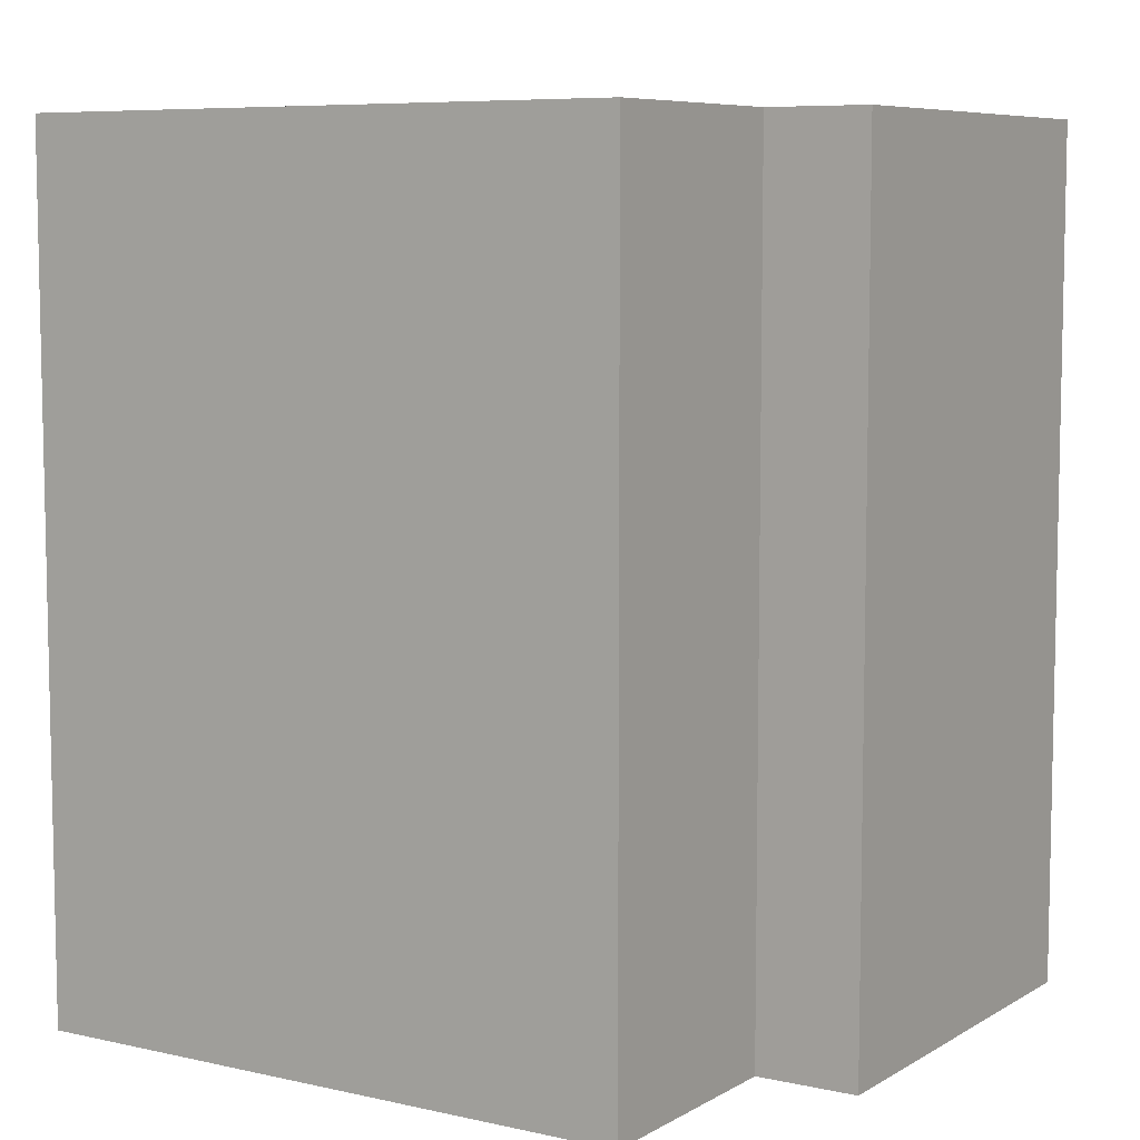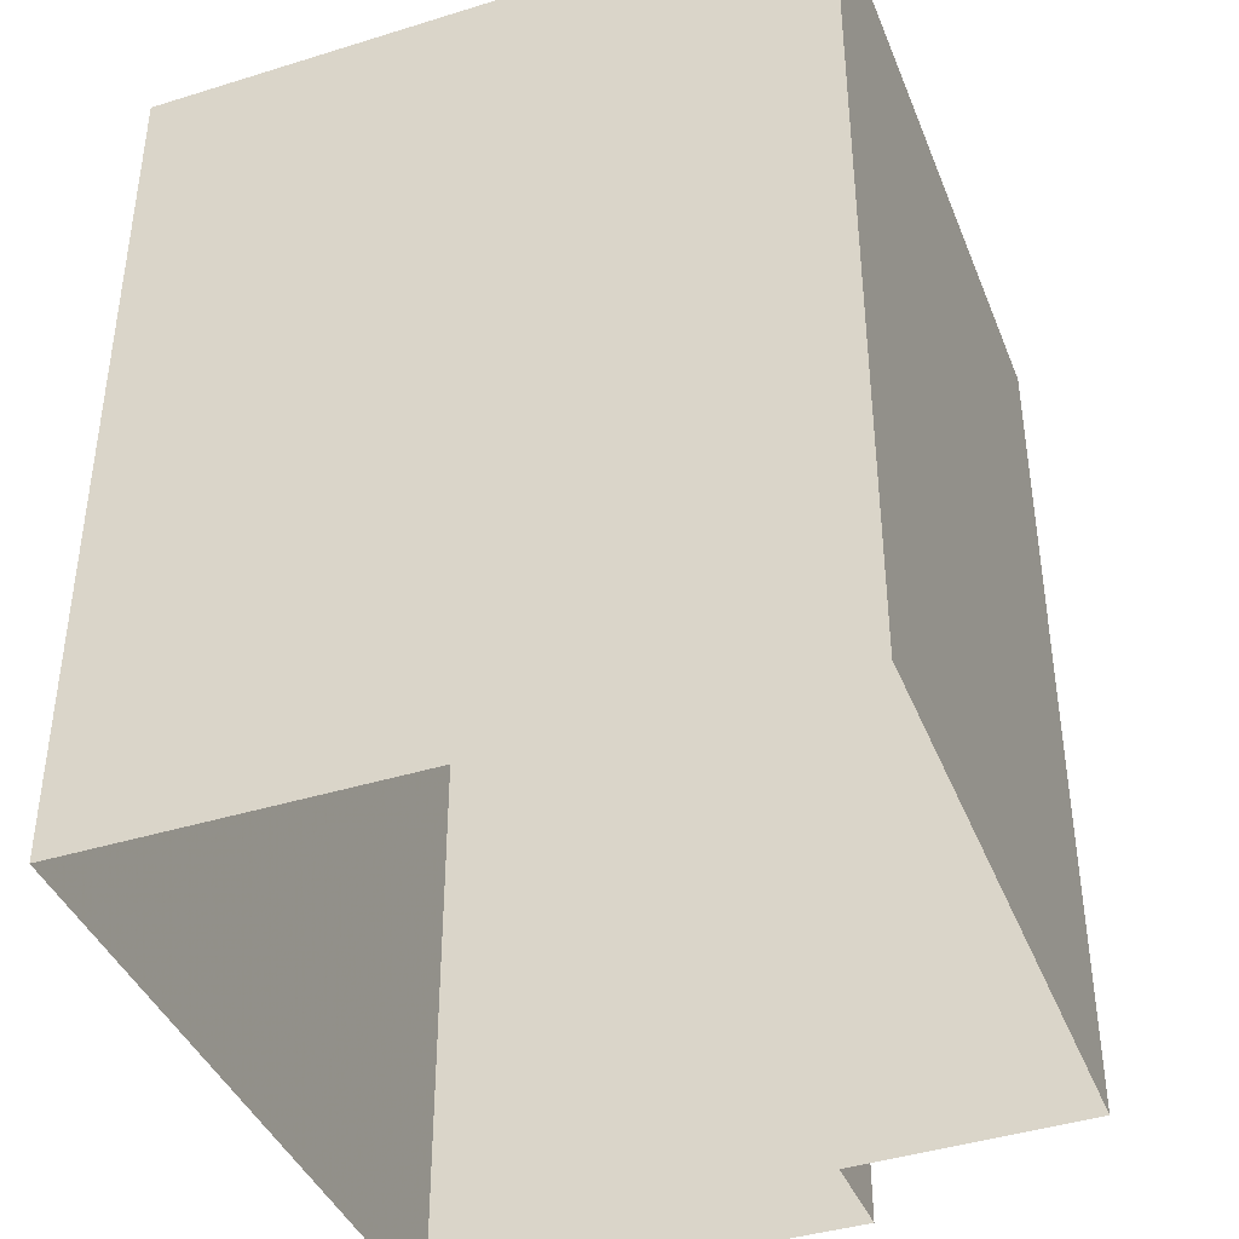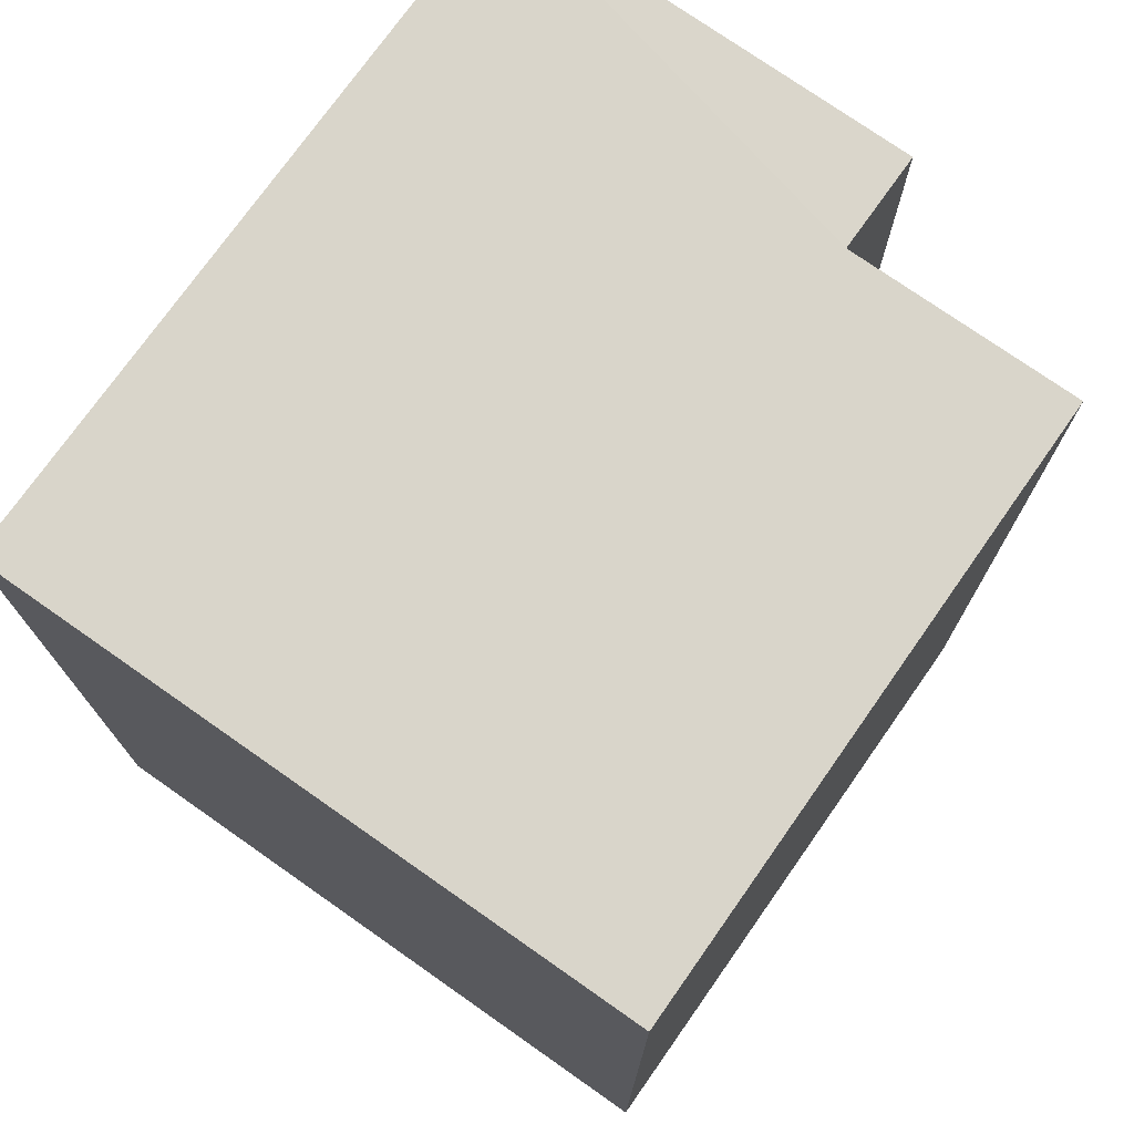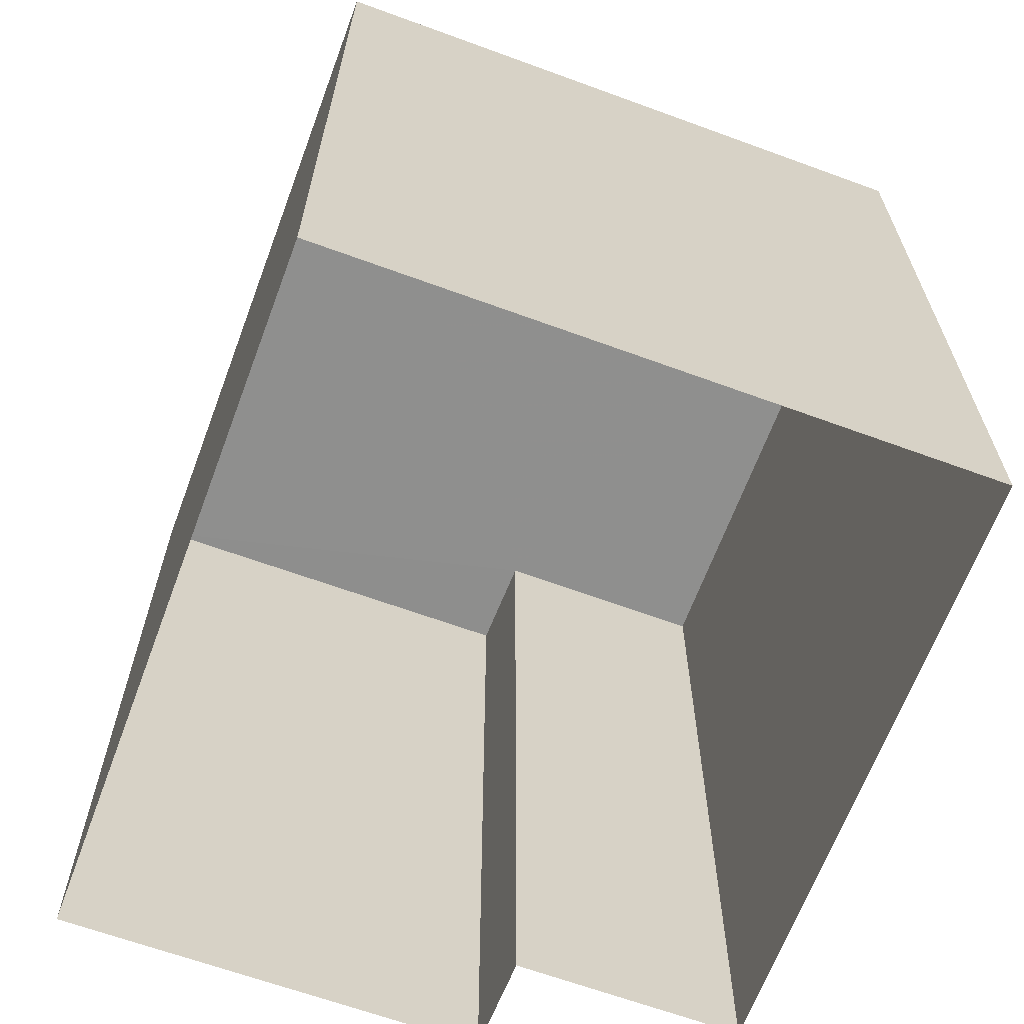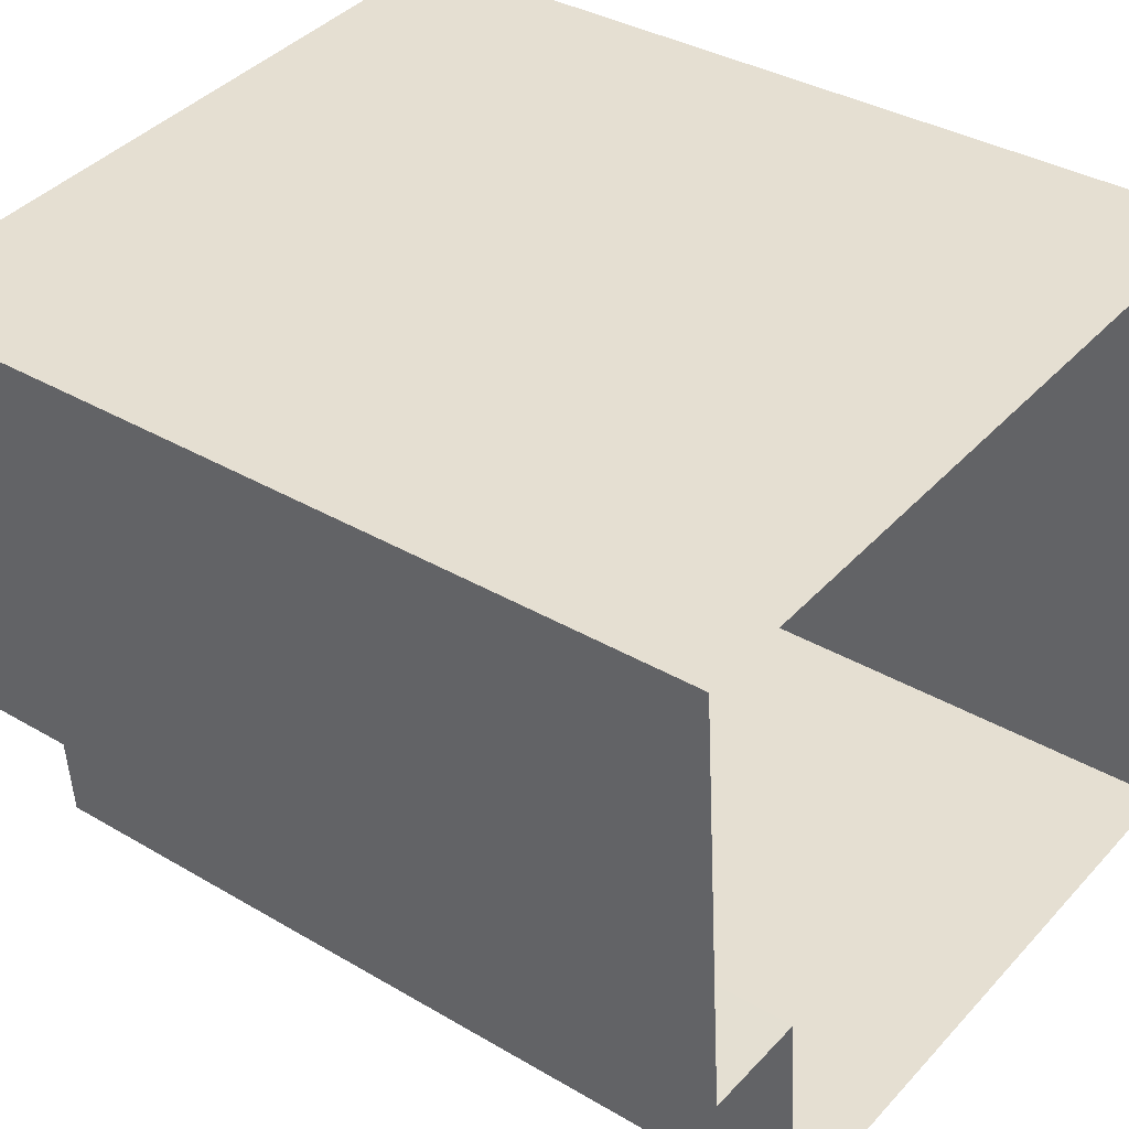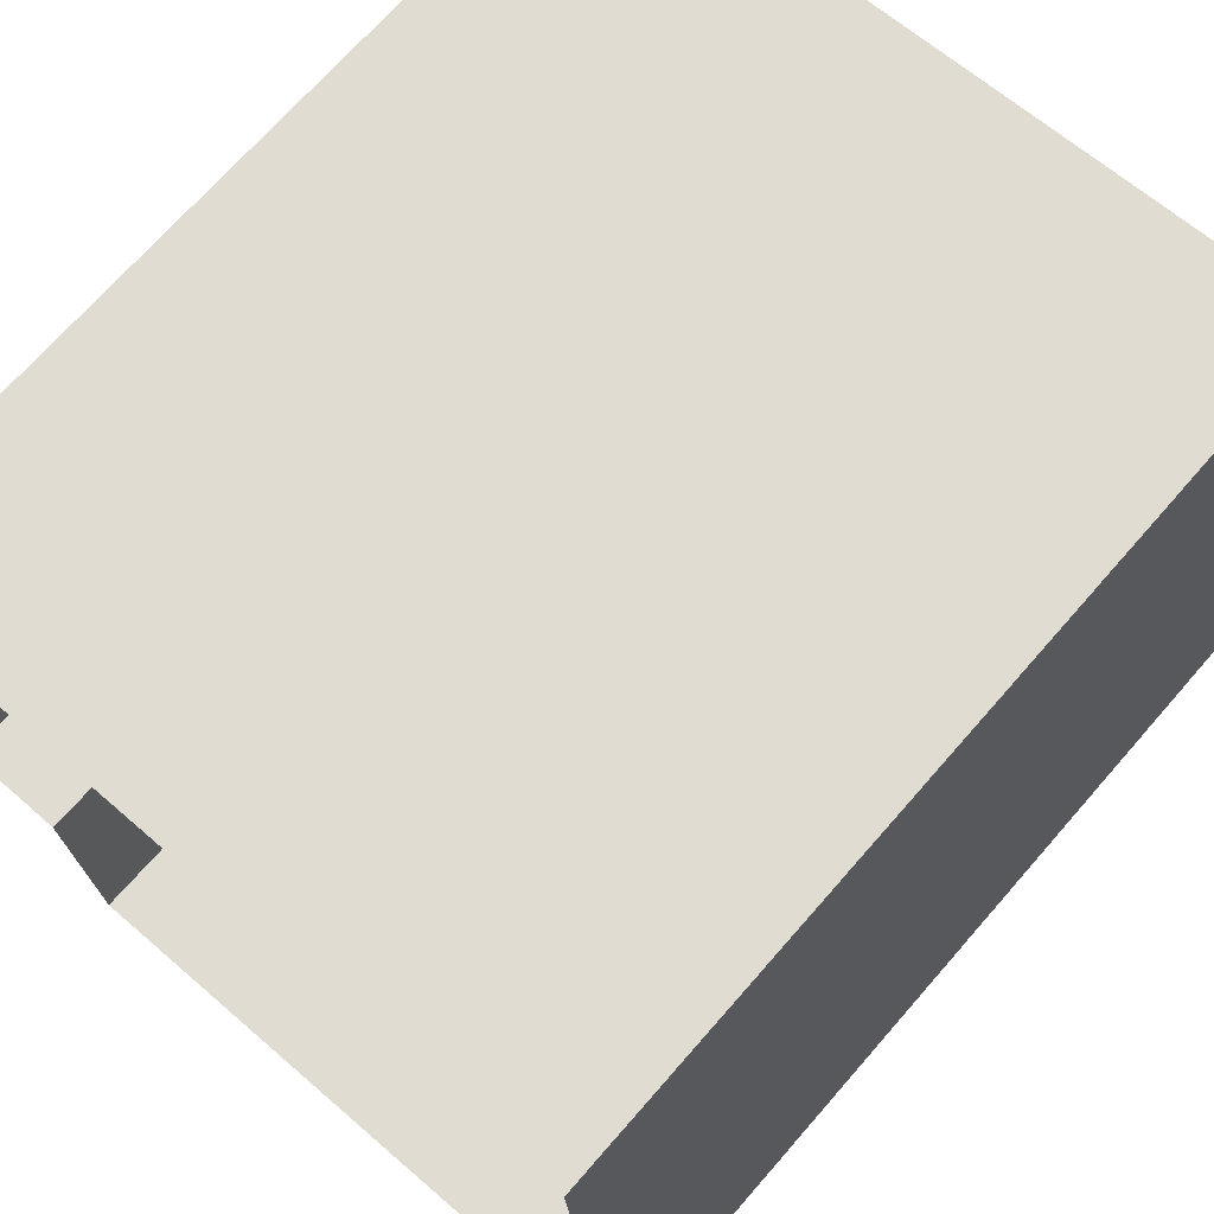
<metadata>
{"format":"obj","ext":"obj","renderer":"f3d","projection":"perspective","resolution":1024,"background":"white","views":[{"elev":7.4,"azim":28.2,"up":"+Z"},{"elev":-40.7,"azim":-73.7,"up":"+Z"},{"elev":74.5,"azim":-59.2,"up":"+Z"},{"elev":-65.2,"azim":-114.6,"up":"+Z"},{"elev":35.3,"azim":128.1,"up":"+Y"},{"elev":70.5,"azim":-138.9,"up":"+Y"}]}
</metadata>
<code>
v -3.732e+05 -1.046e+05 25.45
v -3.732e+05 -1.046e+05 25.45
v -3.732e+05 -1.046e+05 25.45
v -3.732e+05 -1.046e+05 25.45
v -3.732e+05 -1.046e+05 25.45
v -3.732e+05 -1.046e+05 25.45
v -3.732e+05 -1.046e+05 36.28
v -3.732e+05 -1.046e+05 36.28
v -3.732e+05 -1.046e+05 36.28
v -3.732e+05 -1.046e+05 36.28
v -3.732e+05 -1.046e+05 36.28
v -3.732e+05 -1.046e+05 36.28
f 1 2 3
f 3 2 4
f 1 5 2
f 4 2 6
f 7 8 9
f 8 10 9
f 9 11 12
f 9 10 11
f 10 3 4
f 11 10 4
f 8 5 1
f 8 7 5
f 12 6 2
f 9 12 2
f 11 4 6
f 12 11 6
f 10 1 3
f 10 8 1
f 7 2 5
f 7 9 2

</code>
